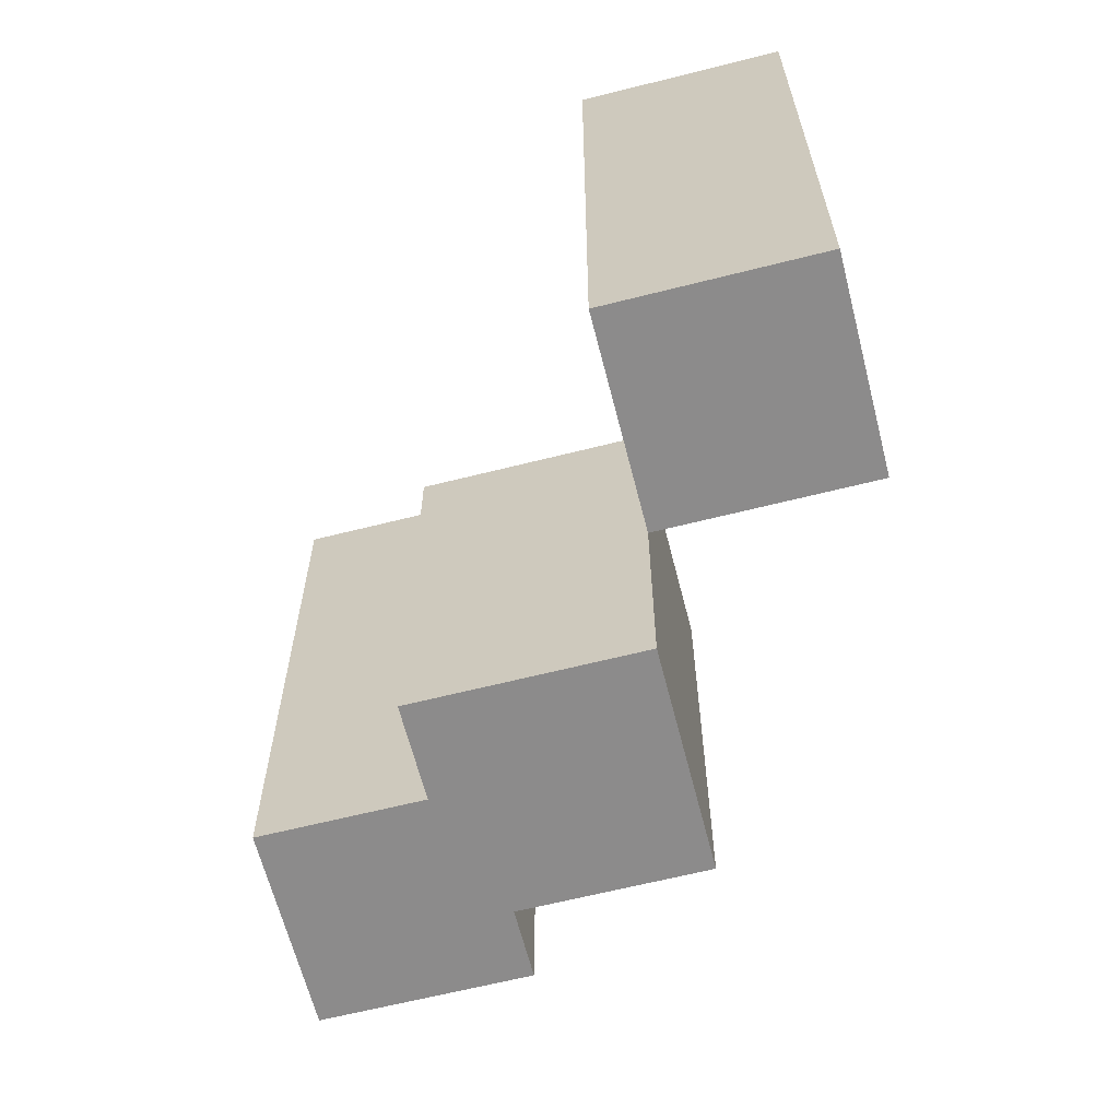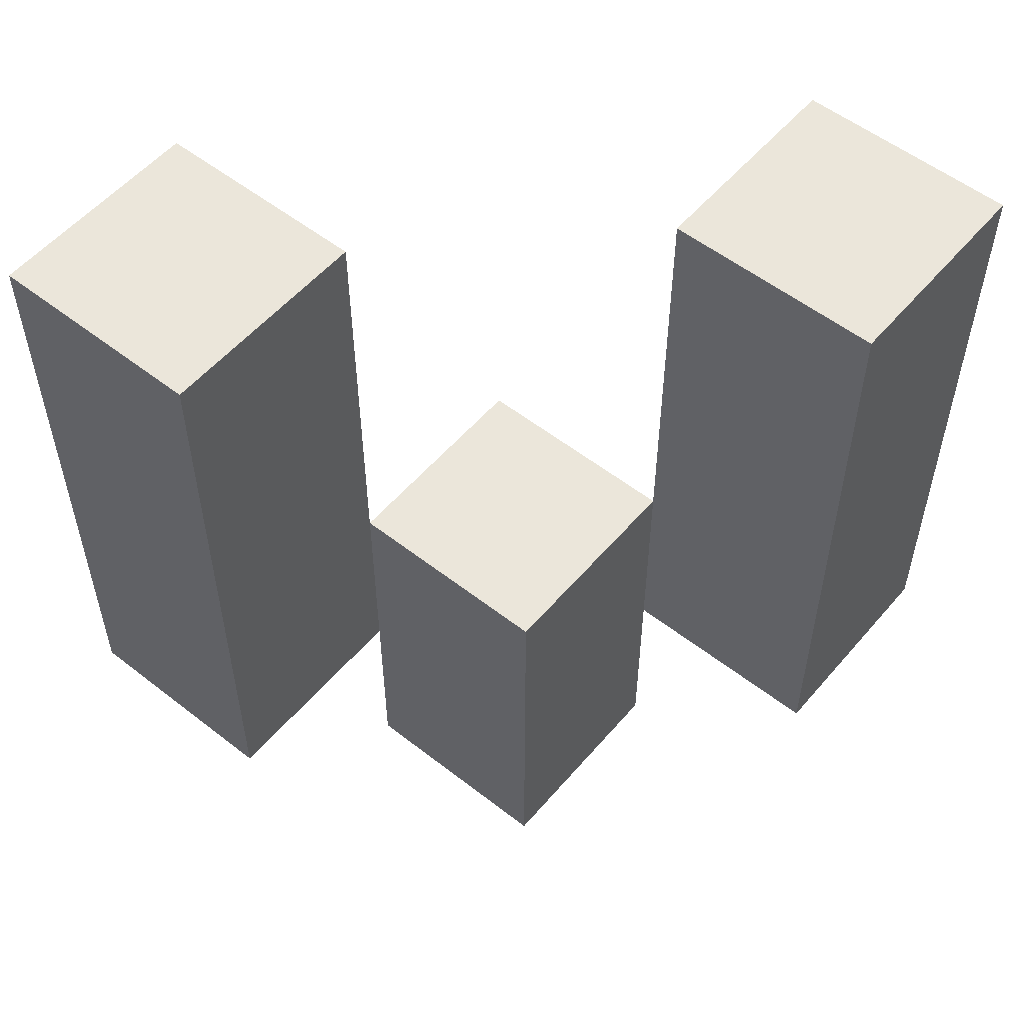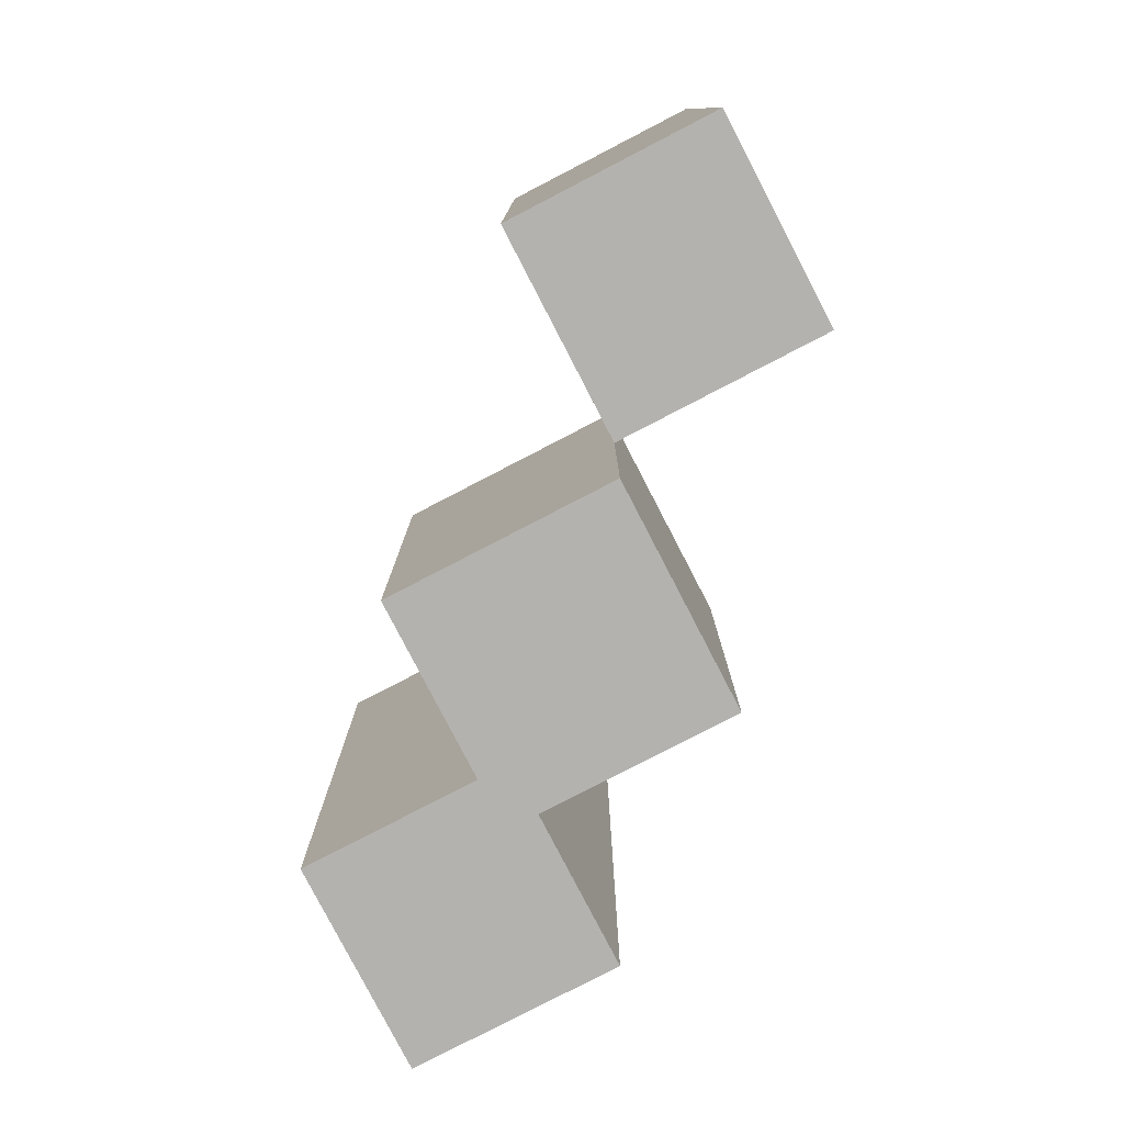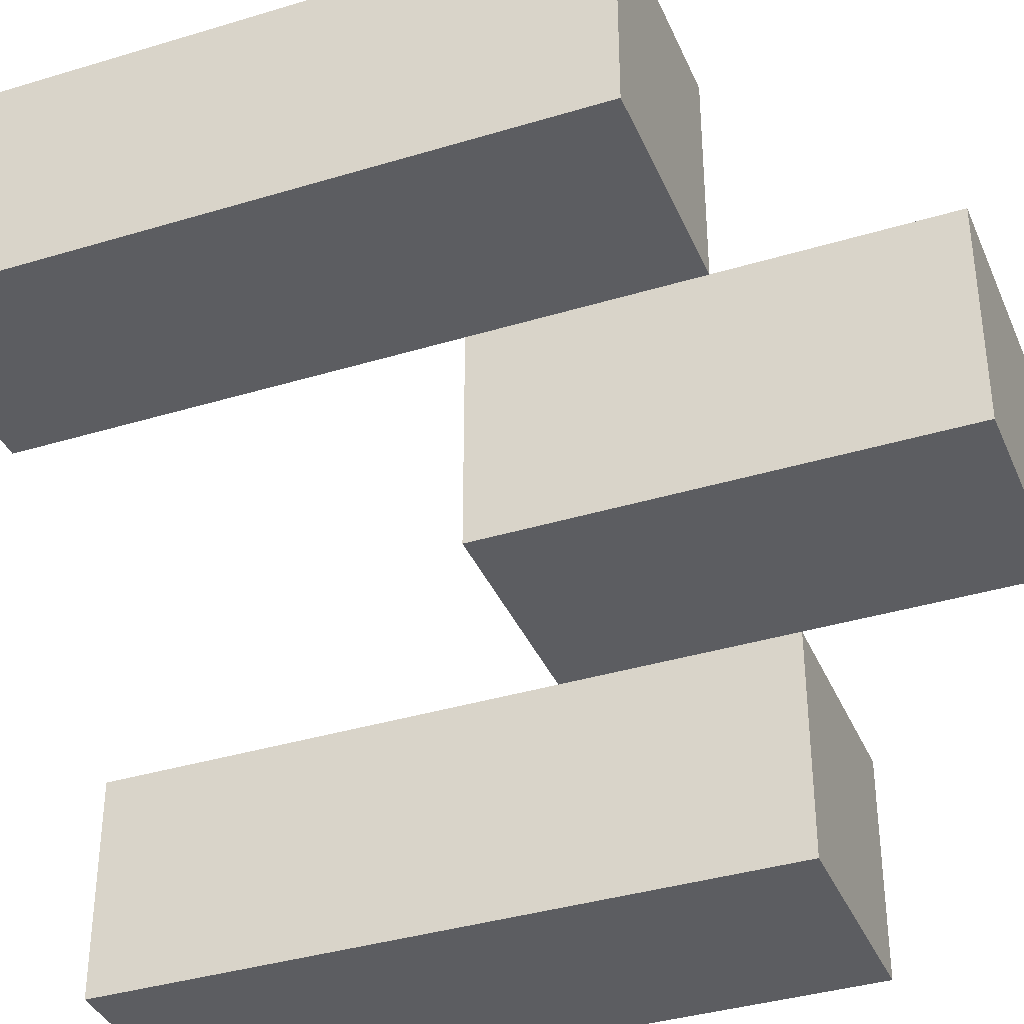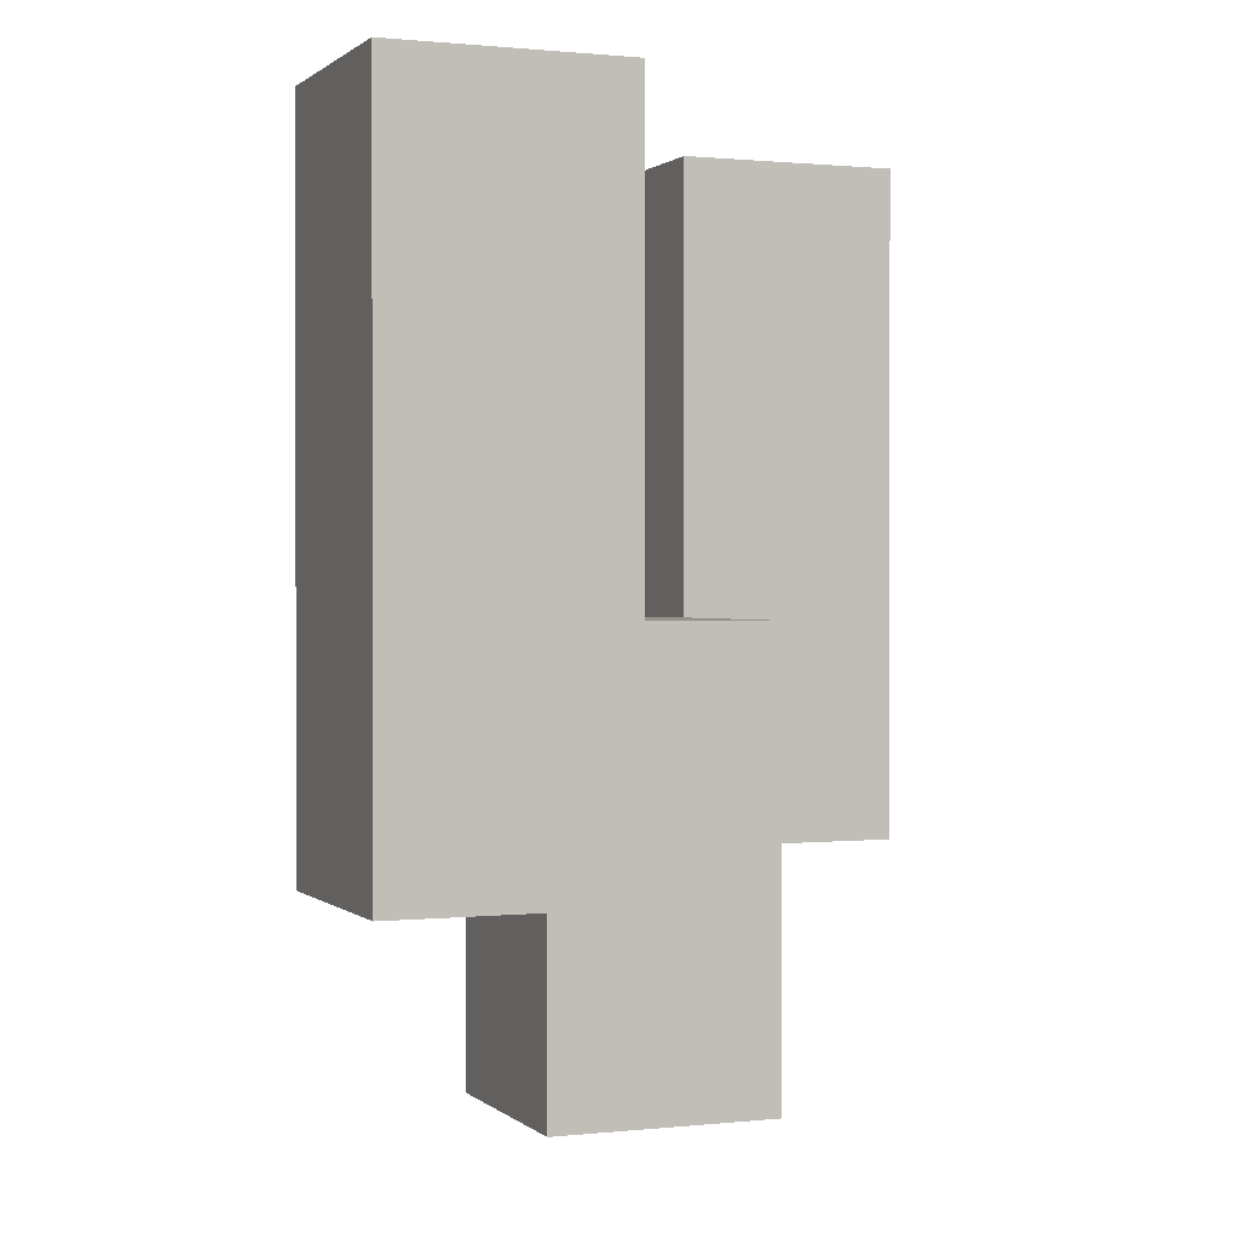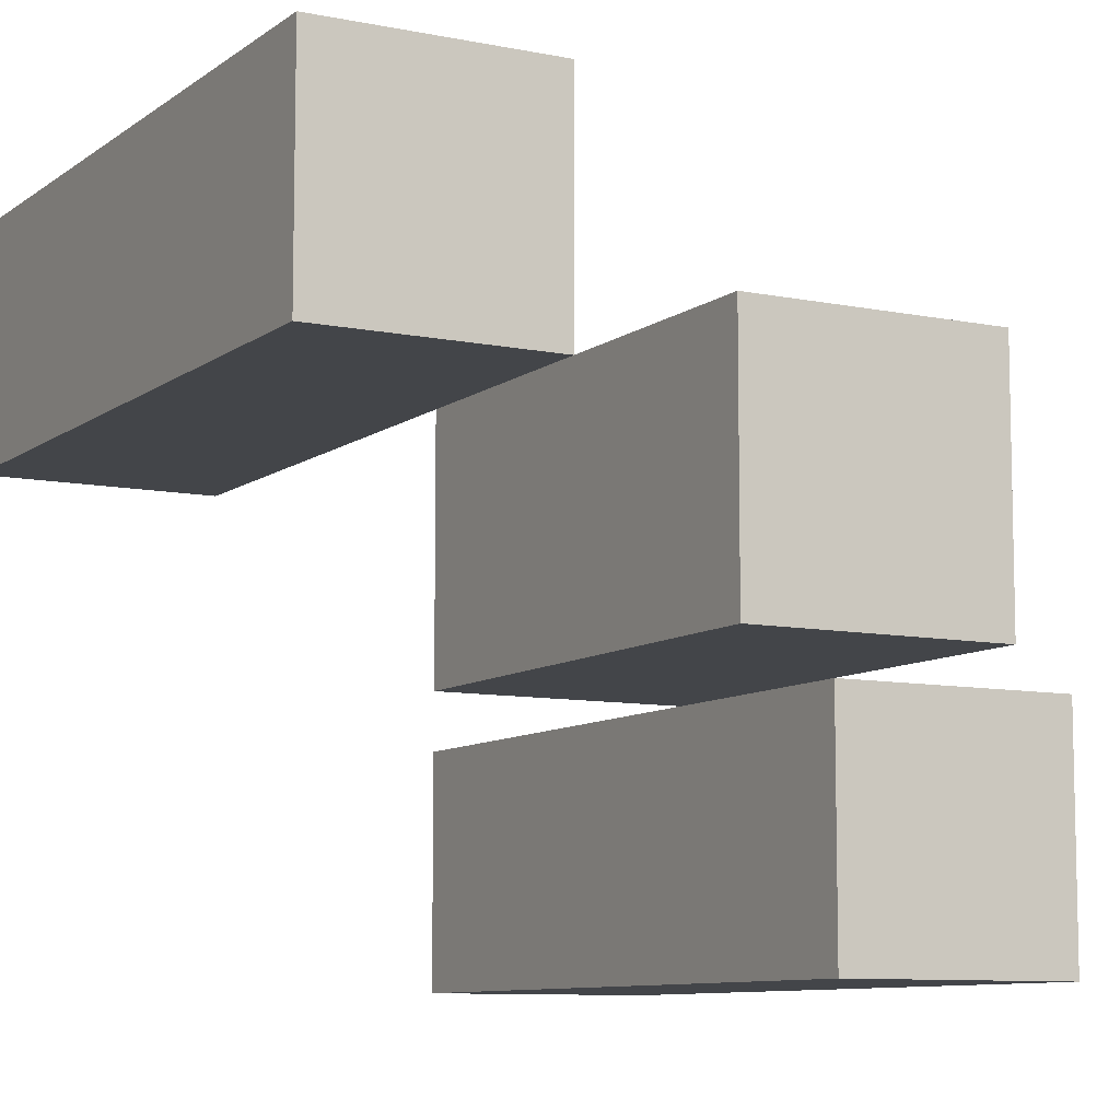
<metadata>
{"format":"obj","ext":"obj","renderer":"f3d","projection":"perspective","resolution":1024,"background":"white","views":[{"elev":-64.0,"azim":104.3,"up":"+Y"},{"elev":54.7,"azim":-140.4,"up":"+Y"},{"elev":-79.8,"azim":-62.6,"up":"+Y"},{"elev":-37.2,"azim":-68.6,"up":"+Z"},{"elev":0.8,"azim":-21.7,"up":"+Y"},{"elev":-8.9,"azim":-28.9,"up":"+Z"}]}
</metadata>
<code>
o
v 30.7 1 -13.8
v 30.7 1 -13.7
v 30.7 1.3 -13.8
v 30.7 1.3 -13.7
v 30.6 0.9 -13.7
v 30.6 0.9 -13.6
v 30.6 1 -13.7
v 30.6 1.1 -13.7
v 30.6 1.1 -13.6
v 30.5 1 -13.6
v 30.5 1 -13.5
v 30.5 1.1 -13.6
v 30.5 1.3 -13.6
v 30.5 1.3 -13.5
v 30.6 1 -13.8
v 30.6 1 -13.7
v 30.6 1.1 -13.7
v 30.6 1.3 -13.8
v 30.6 1.3 -13.7
v 30.5 0.9 -13.7
v 30.5 0.9 -13.6
v 30.5 1 -13.6
v 30.5 1.1 -13.7
v 30.5 1.1 -13.6
v 30.4 1 -13.6
v 30.4 1 -13.5
v 30.4 1.3 -13.6
v 30.4 1.3 -13.5
v 30.7 1 -13.8
v 30.7 1.3 -13.8
v 30.6 1 -13.8
v 30.6 1.3 -13.8
v 30.6 0.9 -13.7
v 30.6 1 -13.7
v 30.6 1.1 -13.7
v 30.5 0.9 -13.7
v 30.5 1.1 -13.7
v 30.5 1 -13.6
v 30.5 1.1 -13.6
v 30.5 1.3 -13.6
v 30.4 1 -13.6
v 30.4 1.3 -13.6
v 30.7 1 -13.7
v 30.7 1.3 -13.7
v 30.6 1 -13.7
v 30.6 1.1 -13.7
v 30.6 1.3 -13.7
v 30.6 0.9 -13.6
v 30.6 1.1 -13.6
v 30.5 0.9 -13.6
v 30.5 1 -13.6
v 30.5 1.1 -13.6
v 30.5 1 -13.5
v 30.5 1.3 -13.5
v 30.4 1 -13.5
v 30.4 1.3 -13.5
v 30.6 0.9 -13.7
v 30.5 0.9 -13.7
v 30.6 0.9 -13.6
v 30.5 0.9 -13.6
v 30.7 1 -13.8
v 30.6 1 -13.8
v 30.7 1 -13.7
v 30.6 1 -13.7
v 30.5 1 -13.6
v 30.4 1 -13.6
v 30.5 1 -13.5
v 30.4 1 -13.5
v 30.6 1.1 -13.7
v 30.5 1.1 -13.7
v 30.6 1.1 -13.6
v 30.5 1.1 -13.6
v 30.7 1.3 -13.8
v 30.6 1.3 -13.8
v 30.7 1.3 -13.7
v 30.6 1.3 -13.7
v 30.5 1.3 -13.6
v 30.4 1.3 -13.6
v 30.5 1.3 -13.5
v 30.4 1.3 -13.5
f 3 2 1
f 4 2 3
f 7 6 5
f 8 6 7
f 9 6 8
f 12 11 10
f 13 11 12
f 14 11 13
f 15 16 17
f 15 17 18
f 18 17 19
f 20 21 22
f 20 22 23
f 23 22 24
f 25 26 27
f 27 26 28
f 31 30 29
f 32 30 31
f 36 34 33
f 36 35 34
f 37 35 36
f 41 39 38
f 41 40 39
f 42 40 41
f 43 44 45
f 45 44 46
f 46 44 47
f 48 49 50
f 50 49 51
f 51 49 52
f 53 54 55
f 55 54 56
f 59 58 57
f 60 58 59
f 63 62 61
f 64 62 63
f 67 66 65
f 68 66 67
f 69 70 71
f 71 70 72
f 73 74 75
f 75 74 76
f 77 78 79
f 79 78 80

</code>
